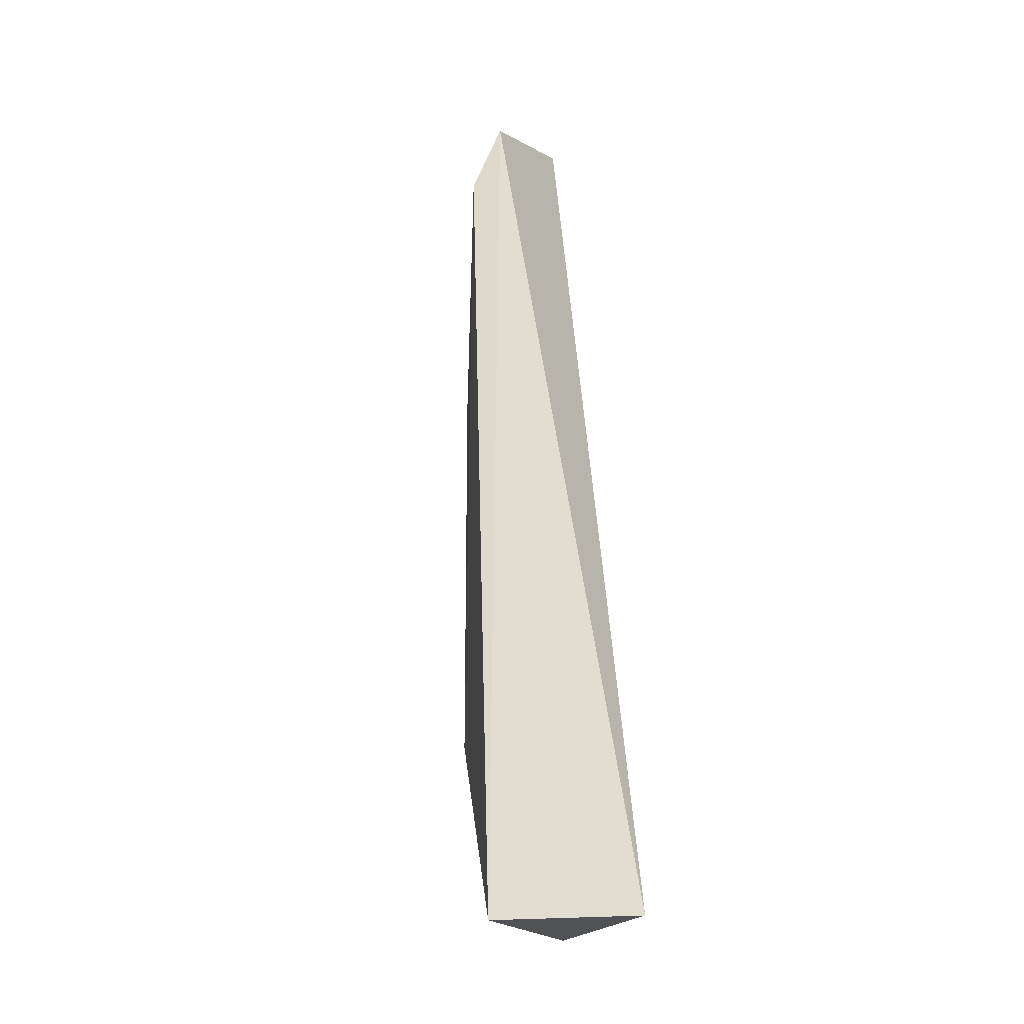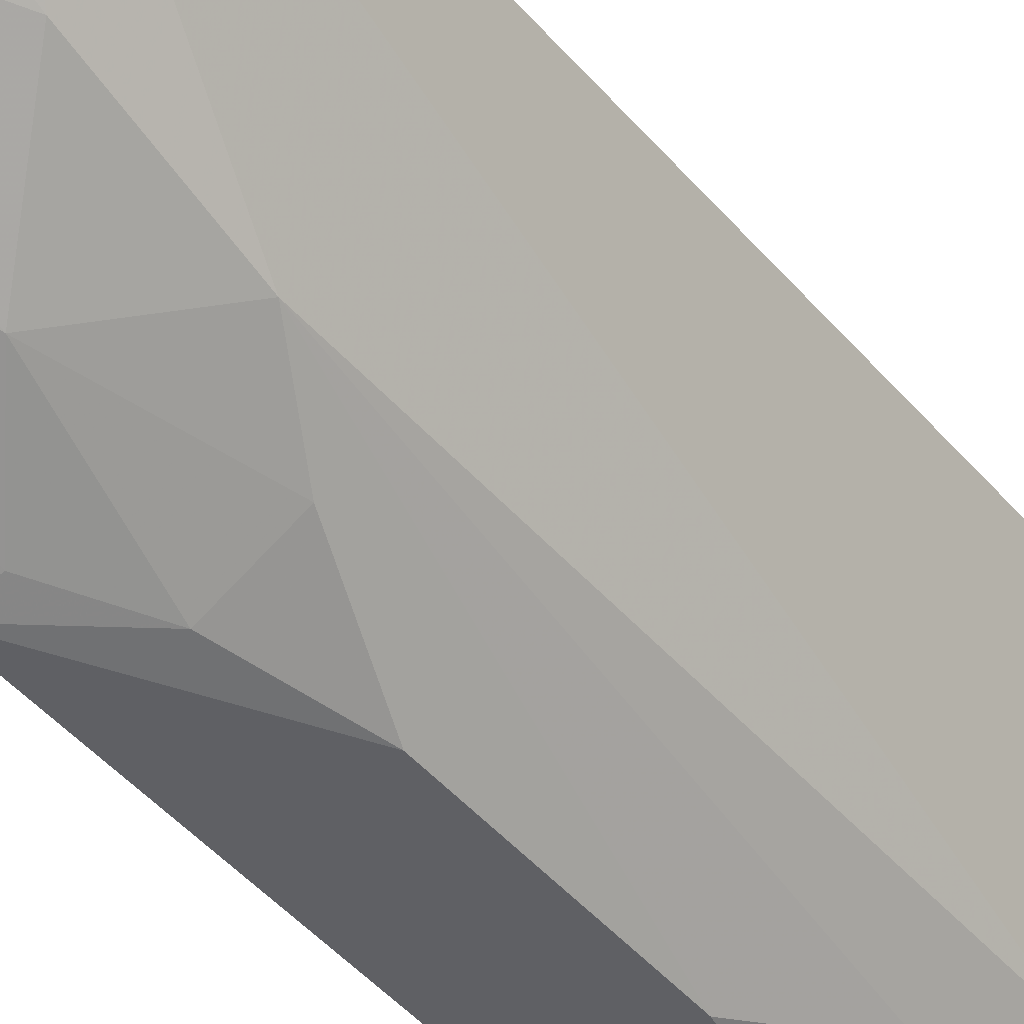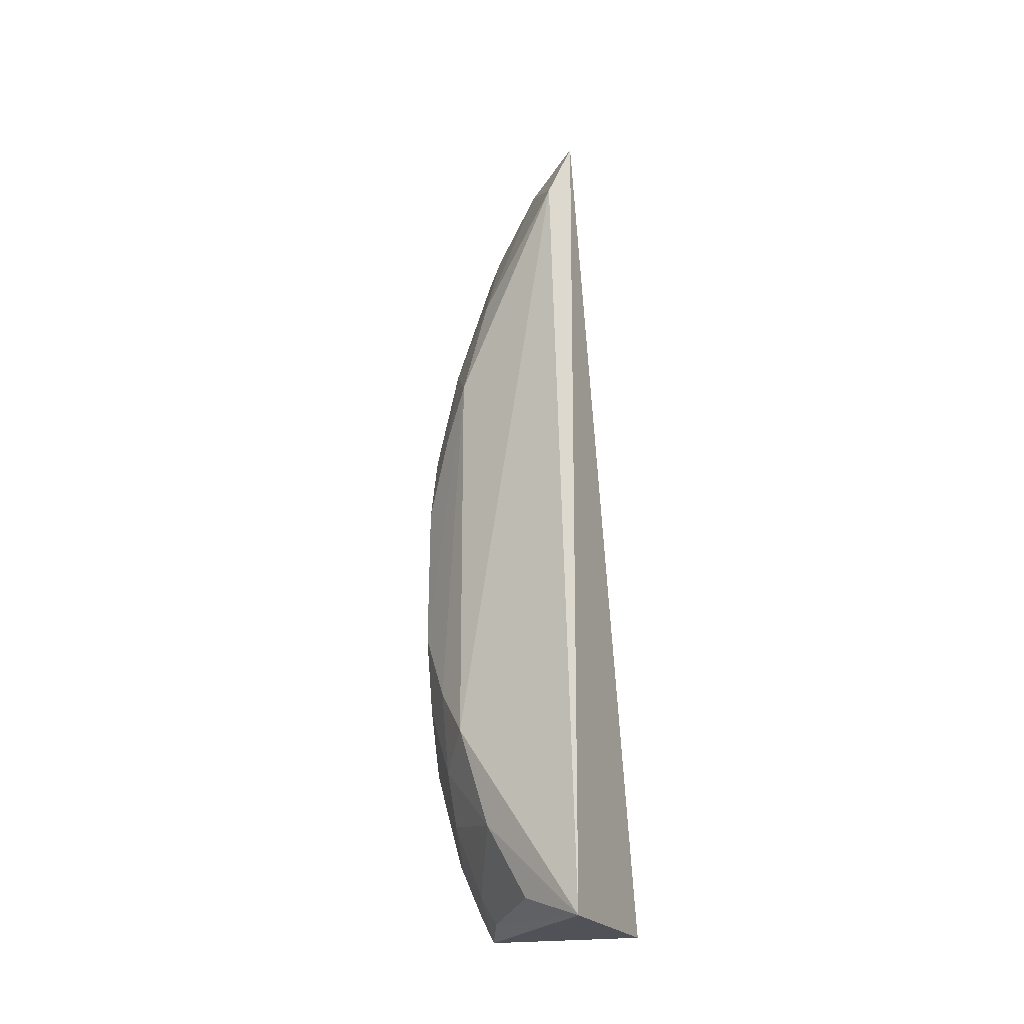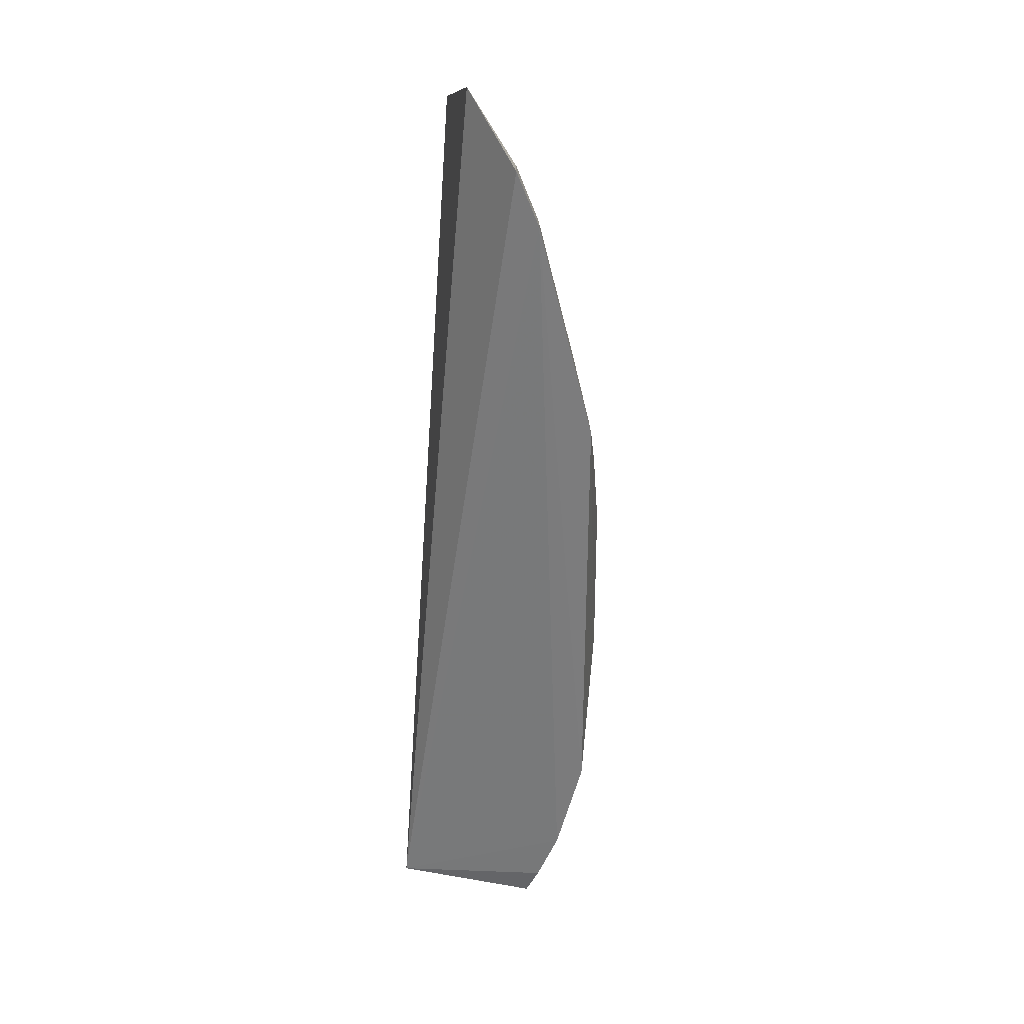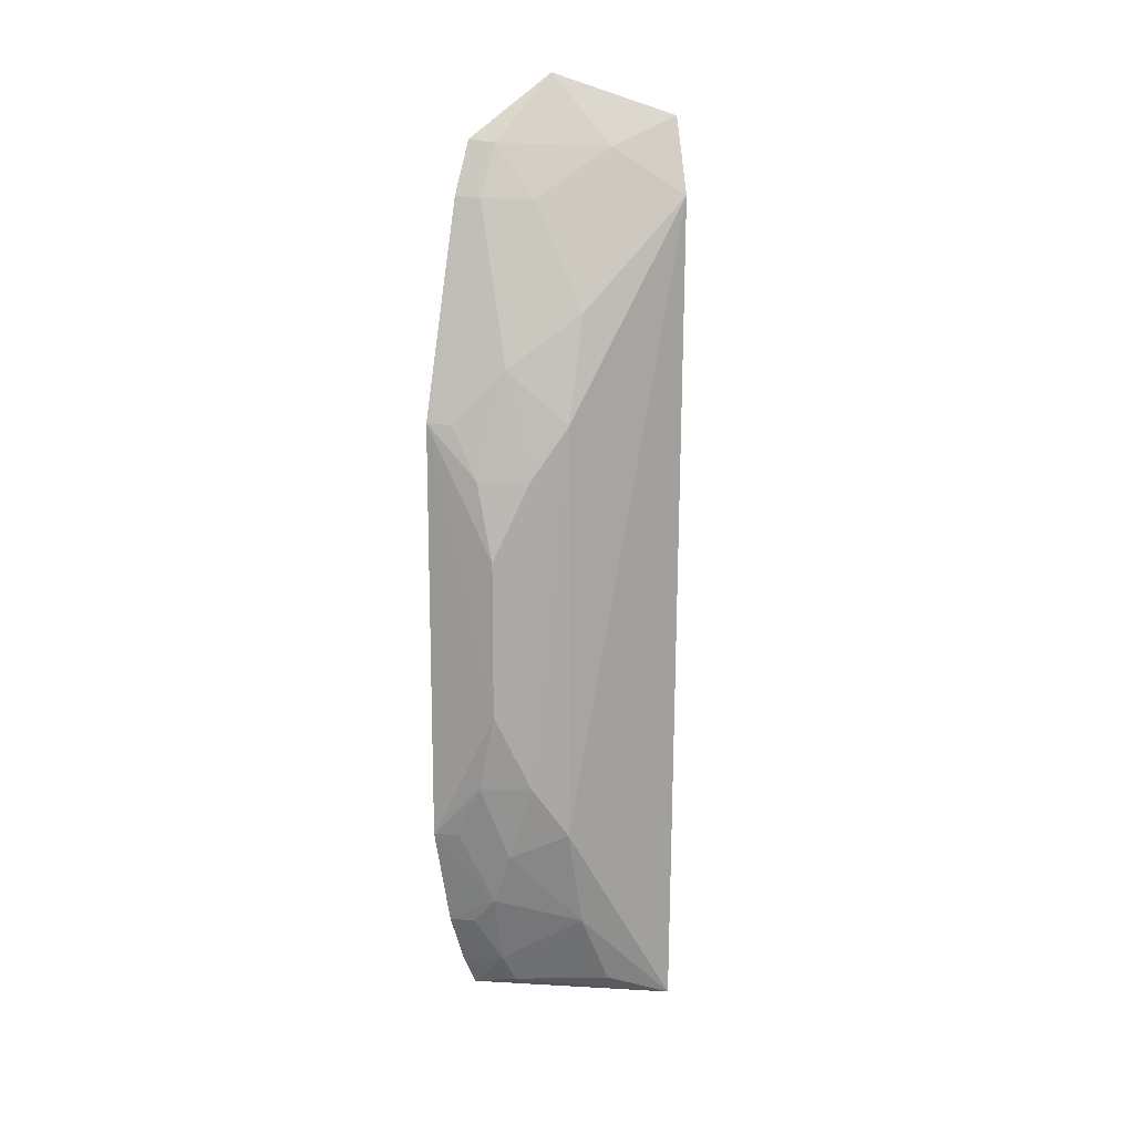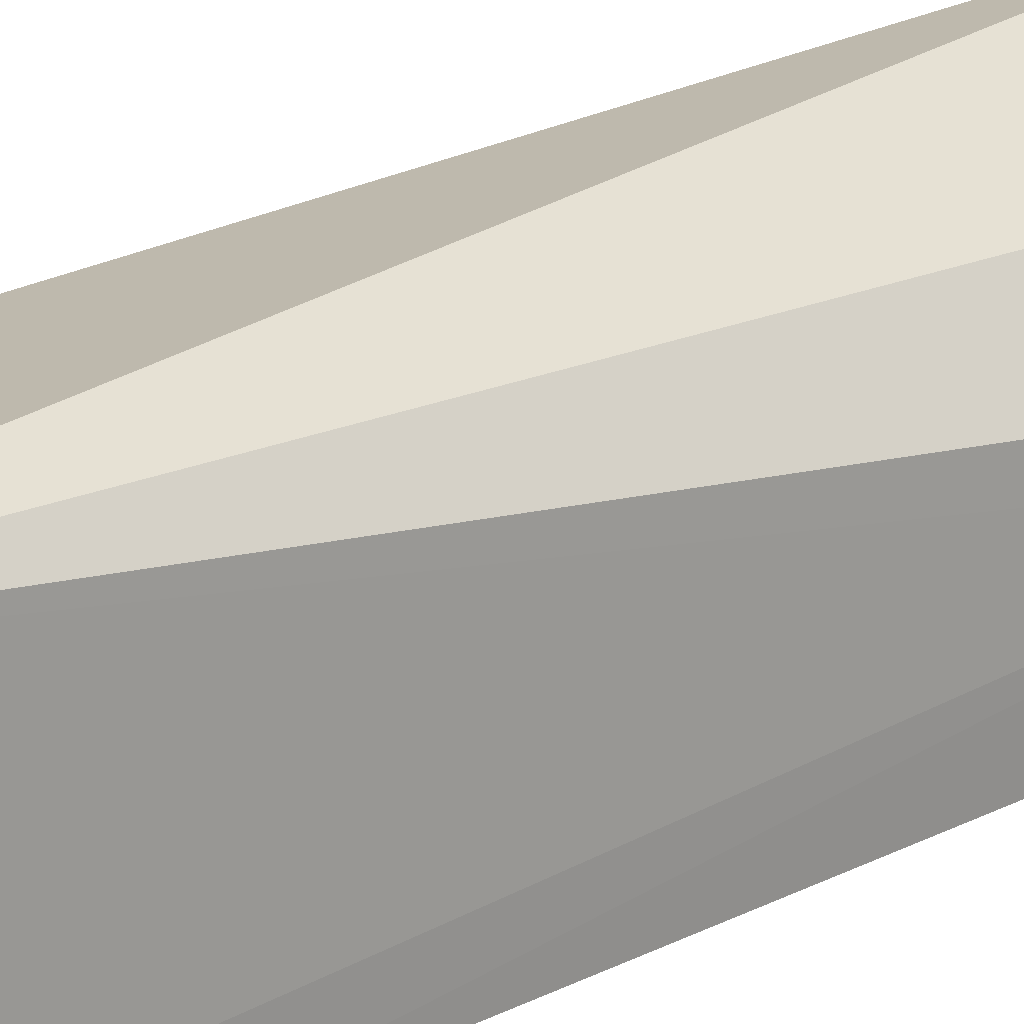
<metadata>
{"format":"obj","ext":"obj","renderer":"f3d","projection":"perspective","resolution":1024,"background":"white","views":[{"elev":-26.7,"azim":148.8,"up":"+Z"},{"elev":-43.9,"azim":37.1,"up":"+Y"},{"elev":-28.9,"azim":104.8,"up":"+Z"},{"elev":28.3,"azim":-74.3,"up":"+Z"},{"elev":14.0,"azim":30.4,"up":"+Z"},{"elev":22.7,"azim":-132.0,"up":"+Y"}]}
</metadata>
<code>
v 0.1121 -0.3141 0.111
v 0.2073 -0.2056 -0.2459
v 0.1815 -0.2804 0.1099
v 0.2038 -0.2024 0.2717
v 0.1166 -0.1917 -0.2348
v 0.2165 -0.2142 0.2298
v 0.1409 -0.3094 -0.095
v 0.1125 -0.2699 0.2595
v 0.1809 -0.2795 -0.1249
v 0.1509 -0.3102 0.03682
v 0.1148 -0.2769 -0.2316
v 0.1118 -0.298 -0.1839
v 0.1429 -0.2334 0.2945
v 0.15 -0.2937 0.1398
v 0.1118 -0.3132 -0.126
v 0.1661 -0.2952 -0.09476
v 0.1846 -0.2399 -0.2277
v 0.1118 -0.2829 0.23
v 0.1125 -0.2852 -0.2145
v 0.1394 -0.2933 -0.1686
v 0.1804 -0.2332 0.2557
v 0.1662 -0.2953 0.08084
v 0.1409 -0.3096 0.081
v 0.1509 -0.3103 -0.0509
v 0.1384 -0.2689 -0.2277
v 0.1801 -0.263 -0.1832
v 0.1256 -0.2788 0.2287
v 0.1255 -0.3088 -0.1252
v 0.1511 -0.2954 -0.1386
v 0.135 -0.2788 -0.2109
v 0.1264 -0.266 0.2579
v 0.1816 -0.2655 0.1694
v 0.1258 -0.3098 0.1101
v 0.1255 -0.2935 -0.1839
v 0.1509 -0.2648 0.2284
f 5 4 2
f 6 2 4
f 9 6 3
f 9 2 6
f 11 5 2
f 13 4 5
f 13 5 8
f 16 9 3
f 18 8 5
f 18 5 12
f 18 12 15
f 18 15 1
f 19 12 5
f 19 5 11
f 20 15 12
f 21 6 4
f 21 4 13
f 22 10 3
f 22 3 14
f 23 1 10
f 23 22 14
f 23 10 22
f 24 10 1
f 24 1 15
f 24 15 7
f 24 7 16
f 24 16 3
f 24 3 10
f 25 11 2
f 25 2 17
f 26 17 2
f 26 2 9
f 27 18 1
f 28 7 15
f 28 15 20
f 29 16 7
f 29 28 20
f 29 7 28
f 29 9 16
f 29 26 9
f 29 20 26
f 30 19 11
f 30 11 25
f 30 26 20
f 30 25 17
f 30 17 26
f 31 21 13
f 31 13 8
f 31 8 18
f 31 18 27
f 32 14 3
f 32 3 6
f 32 6 21
f 33 23 14
f 33 1 23
f 33 27 1
f 33 14 27
f 34 30 20
f 34 20 12
f 34 12 19
f 34 19 30
f 35 31 27
f 35 21 31
f 35 32 21
f 35 27 14
f 35 14 32

</code>
